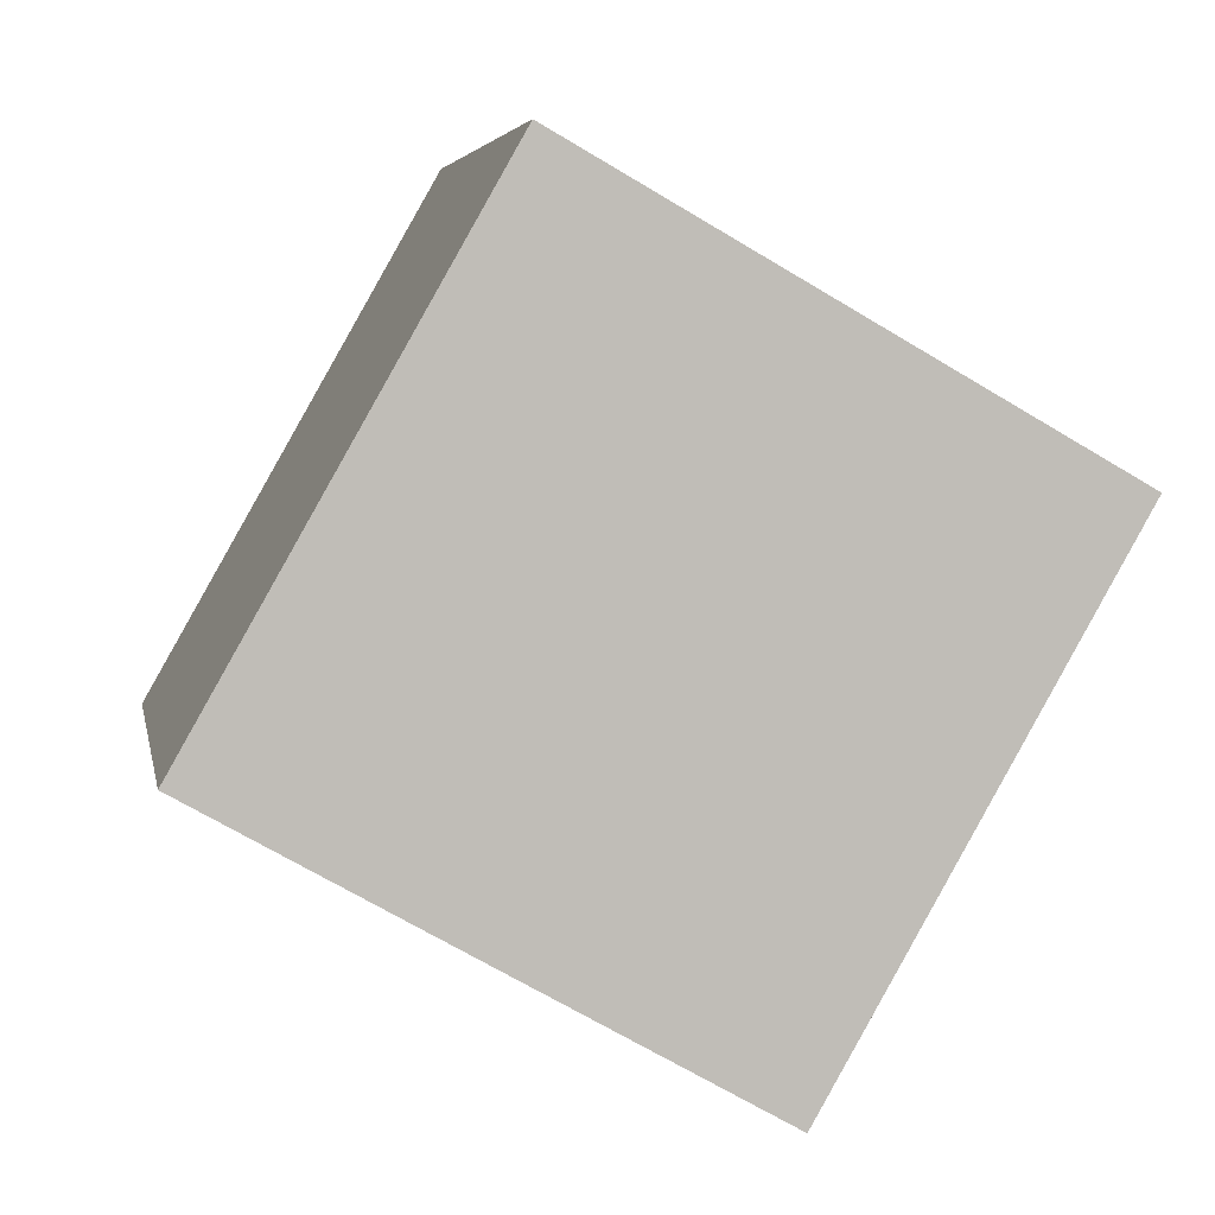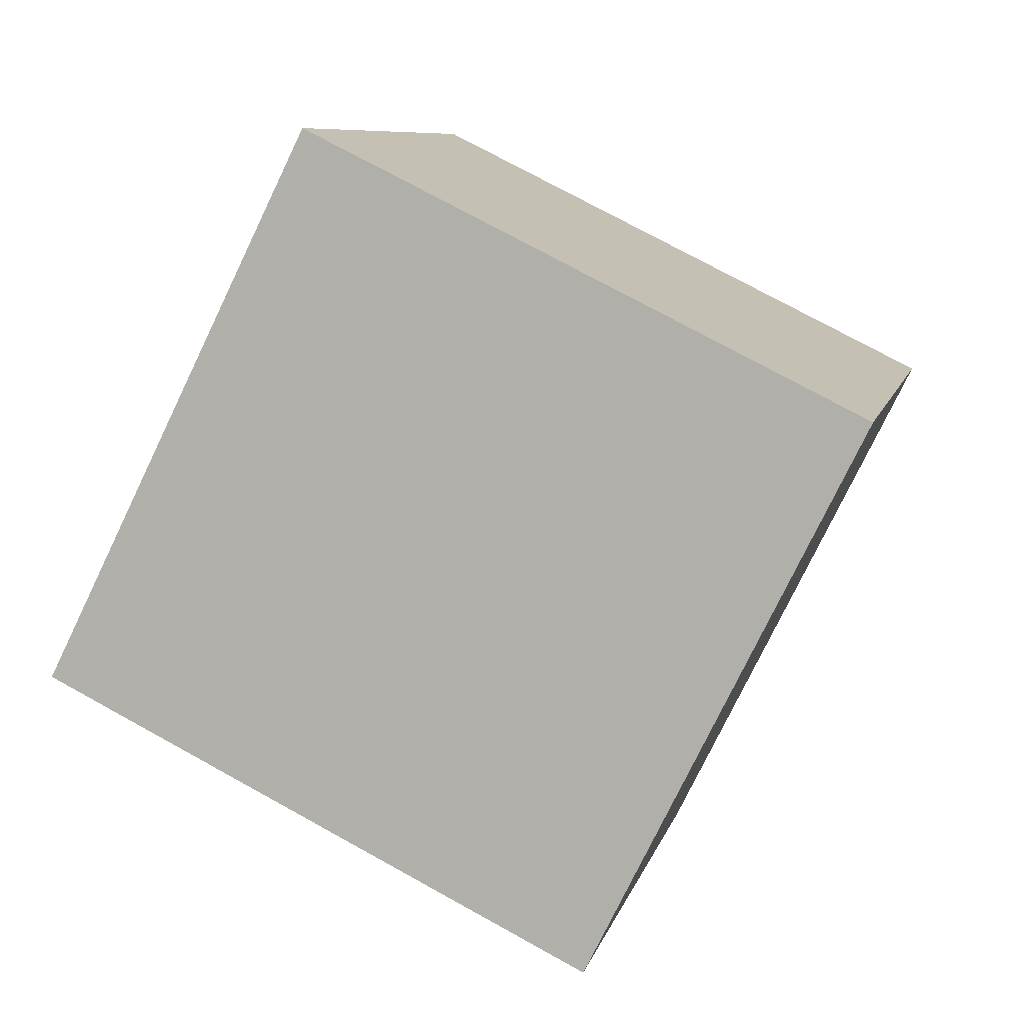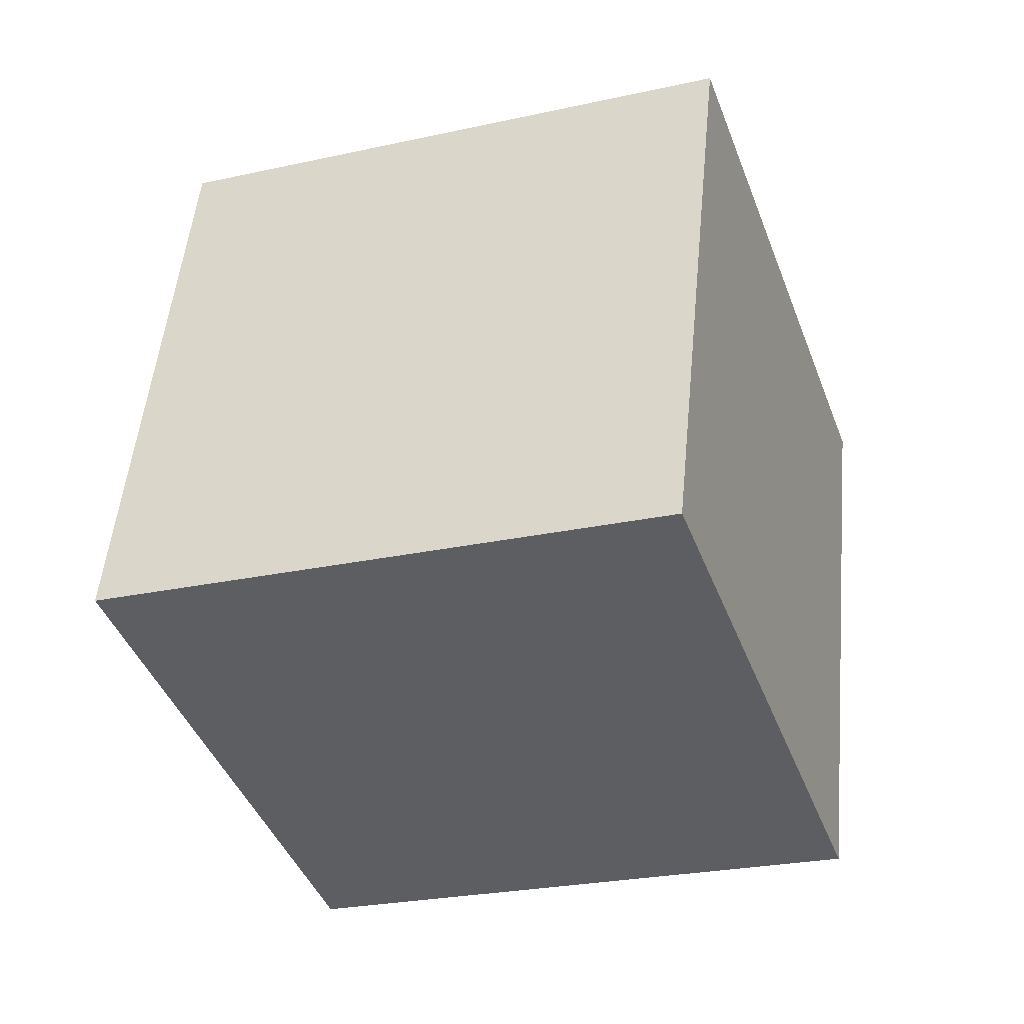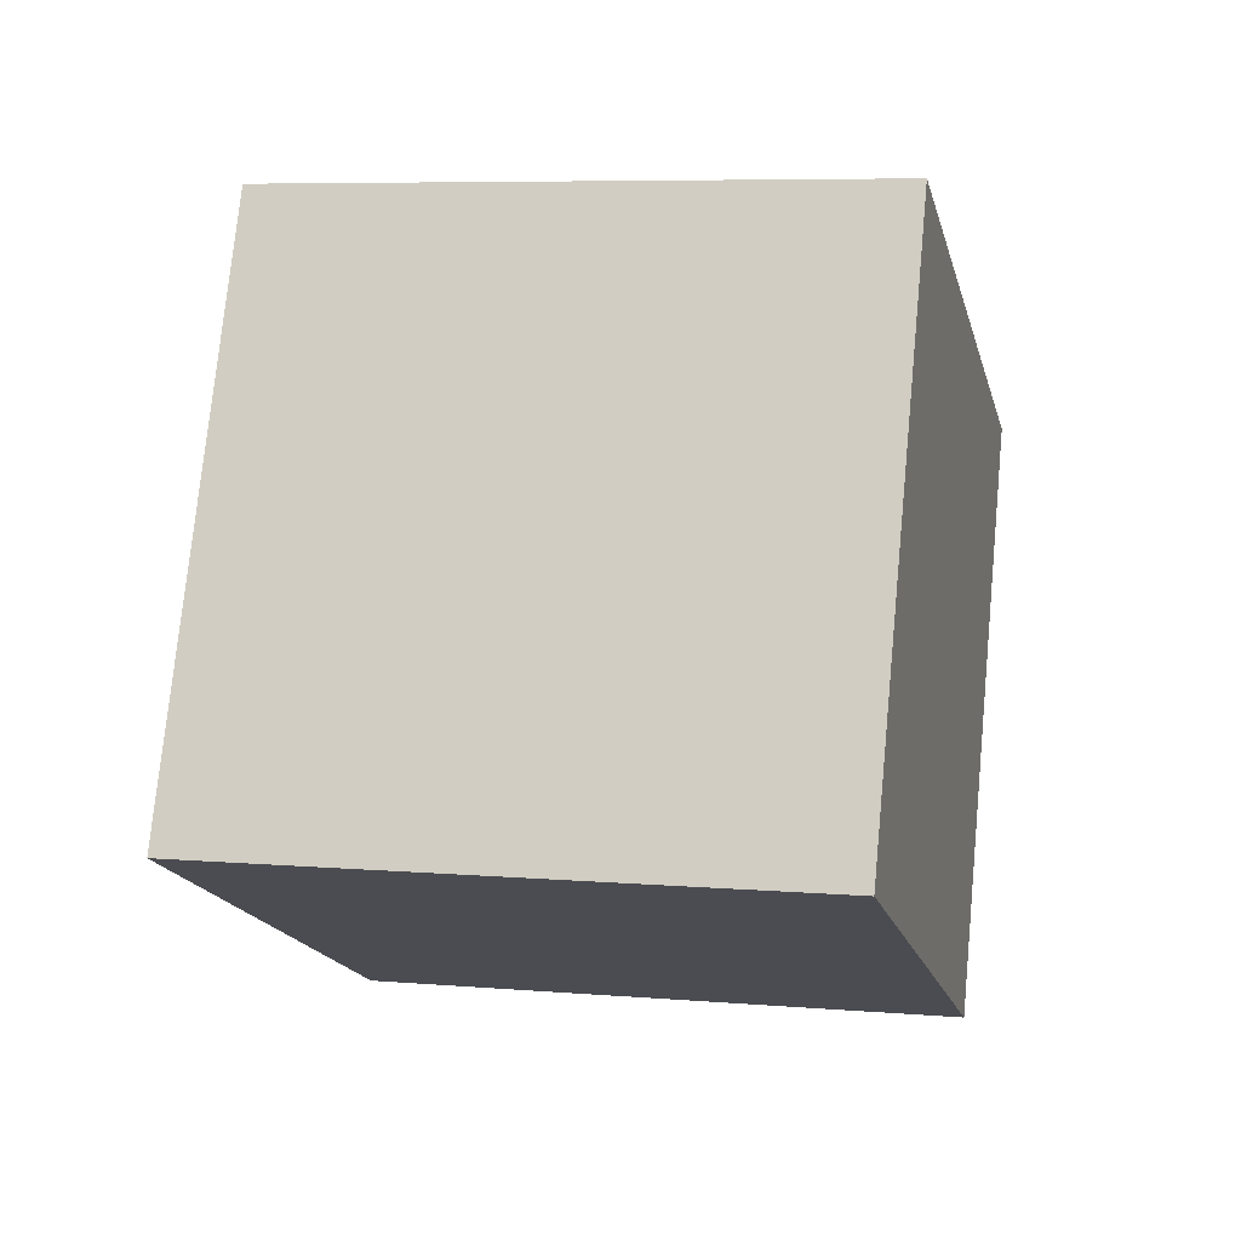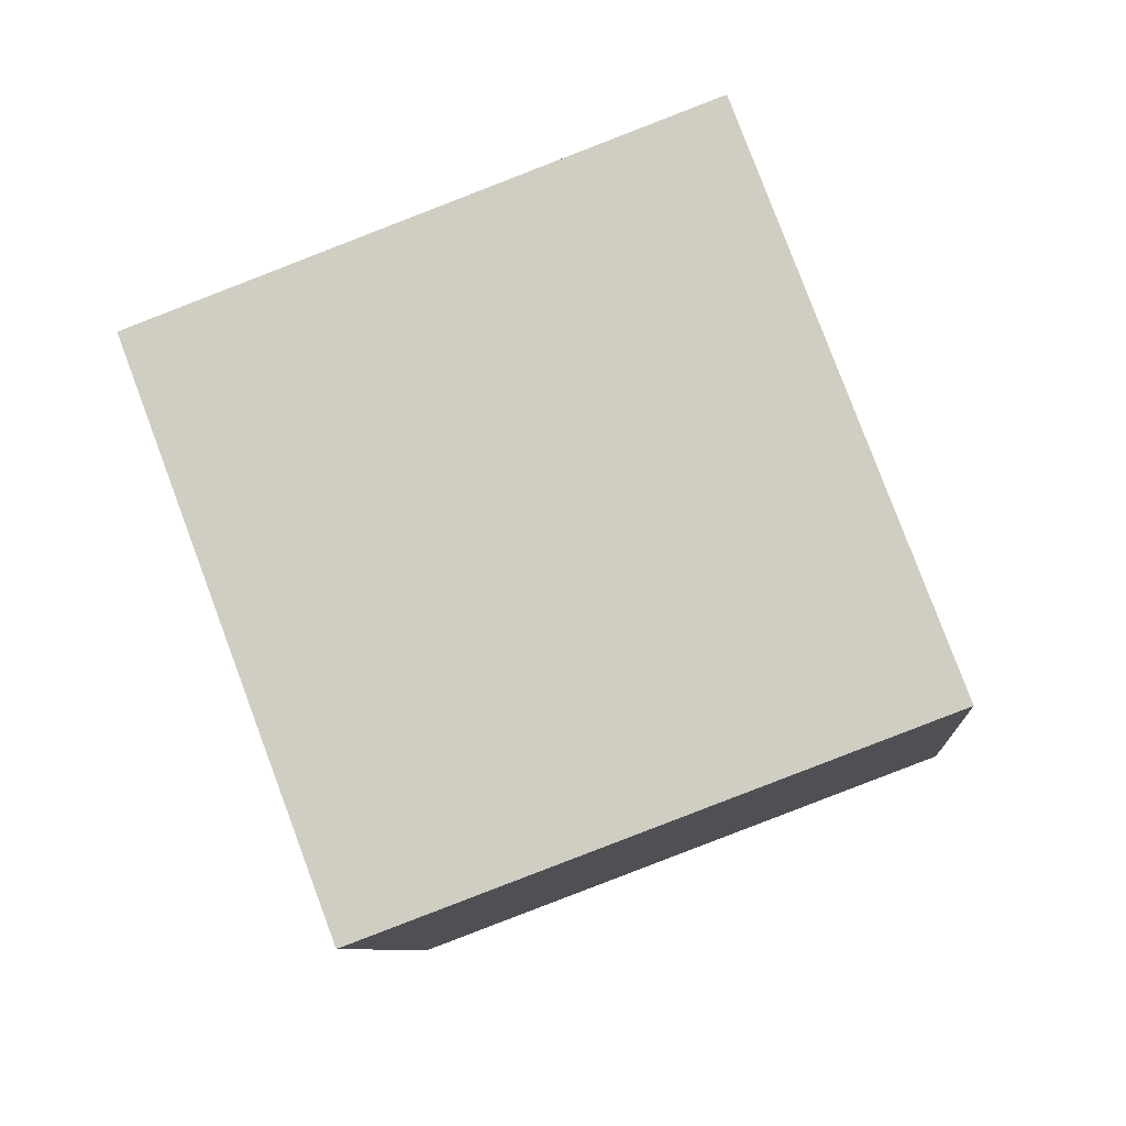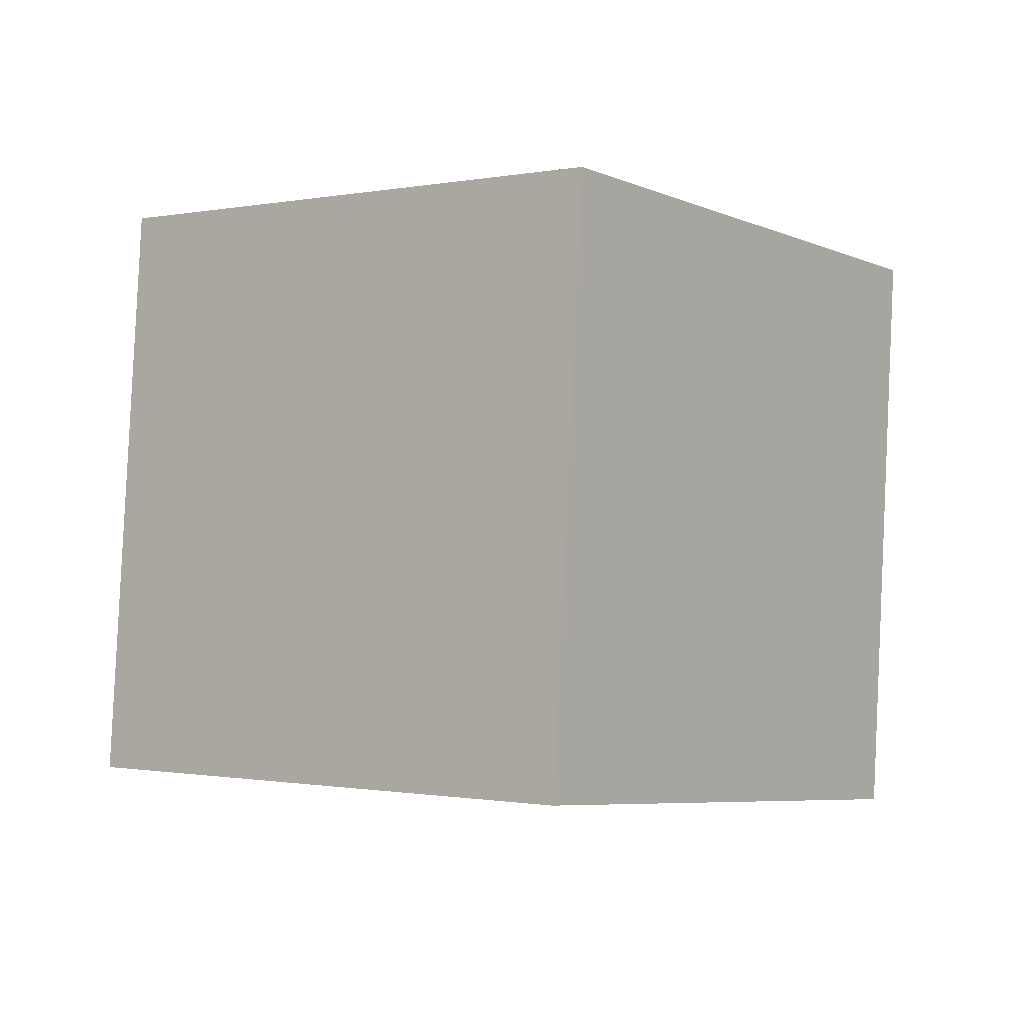
<metadata>
{"format":"obj","ext":"obj","renderer":"f3d","projection":"perspective","resolution":1024,"background":"white","views":[{"elev":6.7,"azim":-15.2,"up":"+Y"},{"elev":70.5,"azim":113.7,"up":"+Y"},{"elev":-40.4,"azim":169.4,"up":"+Z"},{"elev":-16.0,"azim":163.0,"up":"+Z"},{"elev":78.9,"azim":-50.5,"up":"+Z"},{"elev":0.8,"azim":98.0,"up":"+Z"}]}
</metadata>
<code>
o Cube
v -14.72 45.73 29.89
v -8.892 43.44 -35.14
v 47.38 10.84 -28.95
v 41.56 13.13 36.08
v -47.38 -10.84 28.95
v -41.56 -13.13 -36.08
v 14.72 -45.73 -29.89
v 8.892 -43.44 35.14
f 1 2 3 4
f 5 8 7 6
f 1 5 6 2
f 2 6 7 3
f 3 7 8 4
f 5 1 4 8

</code>
